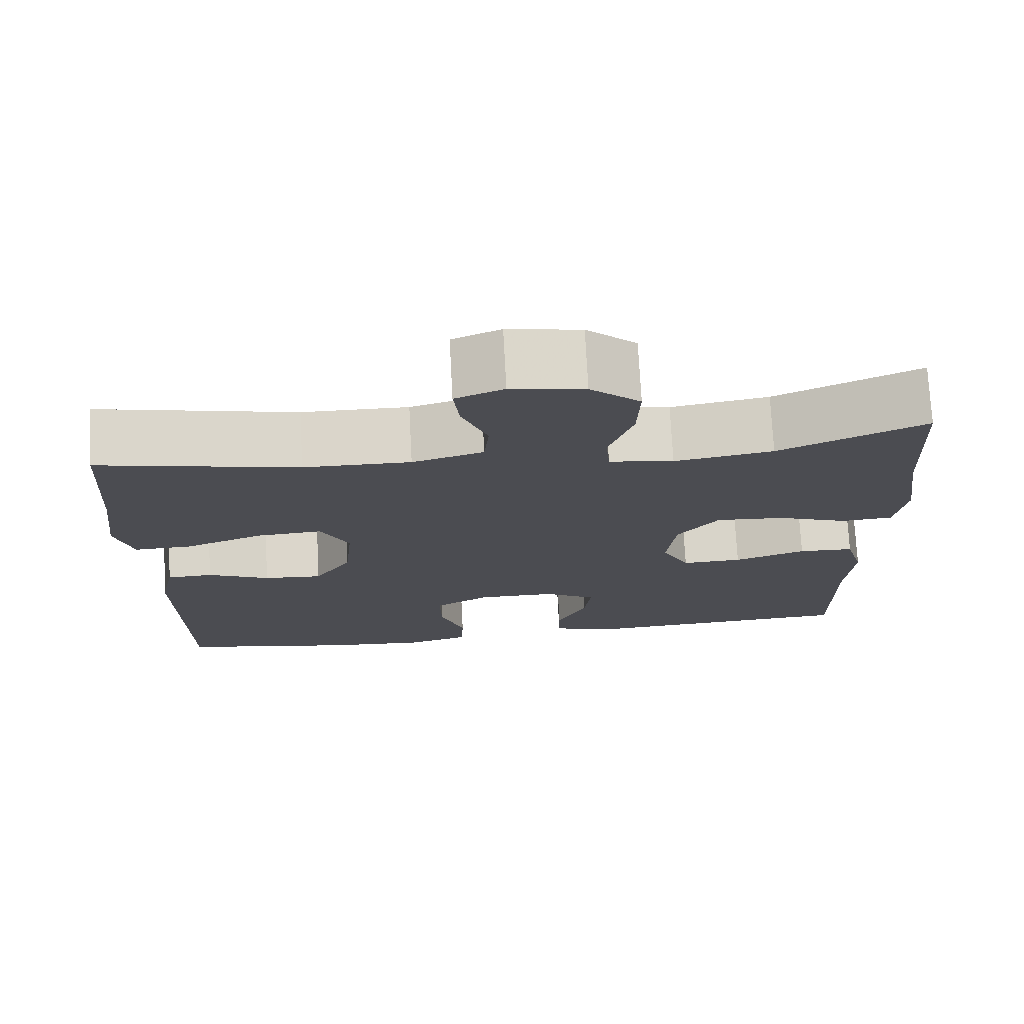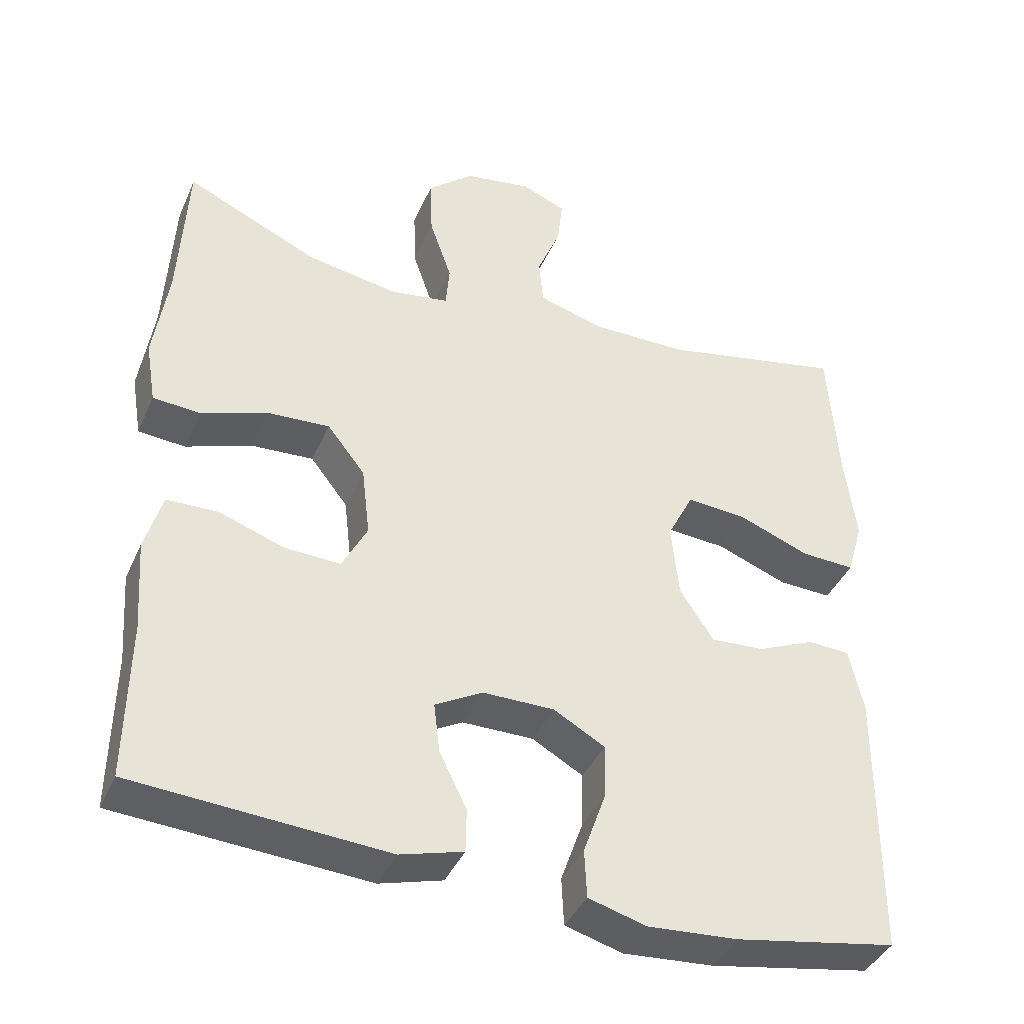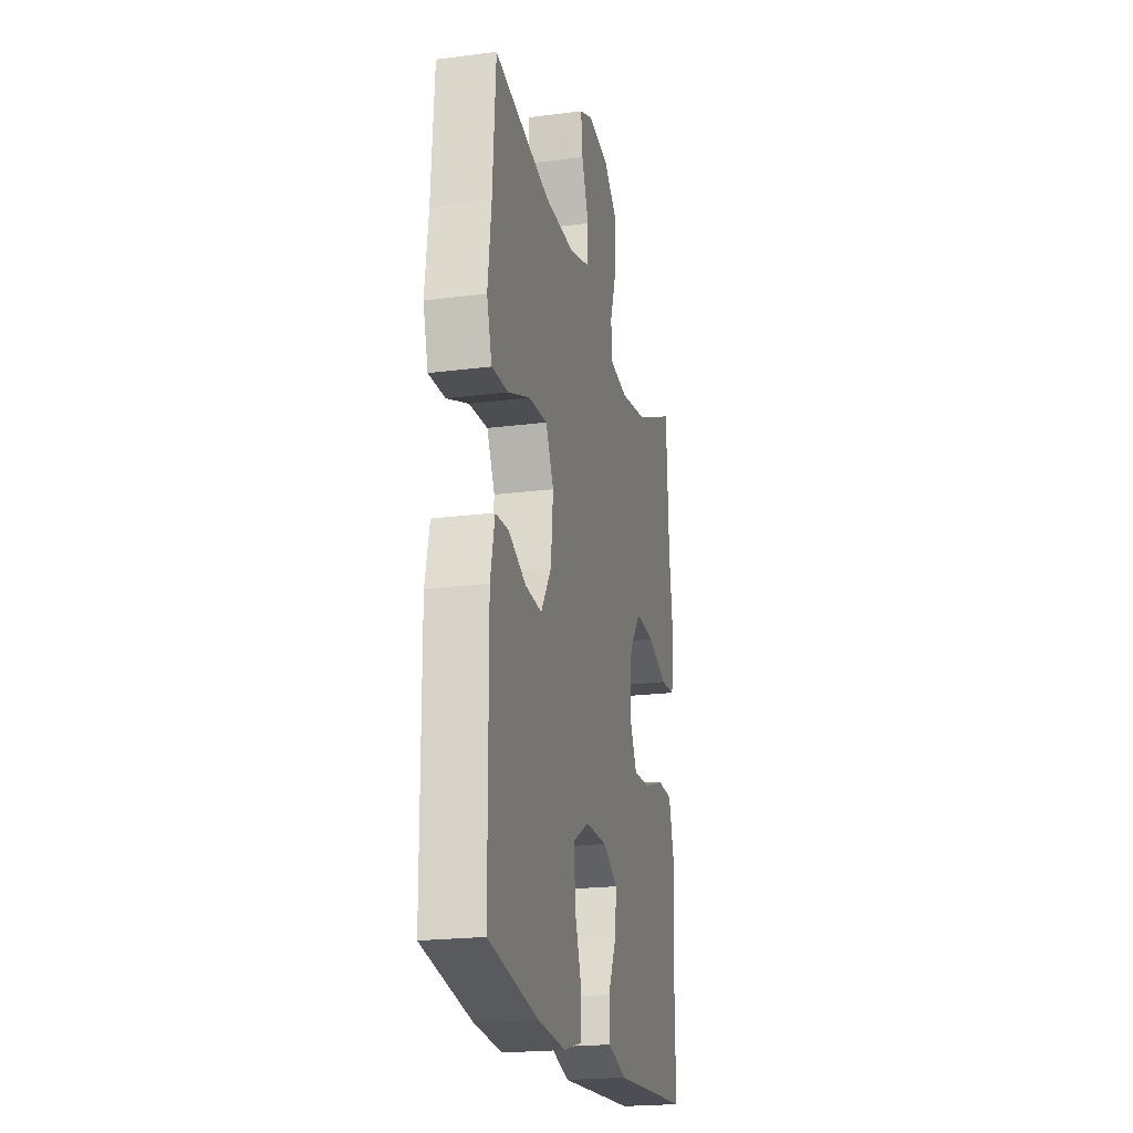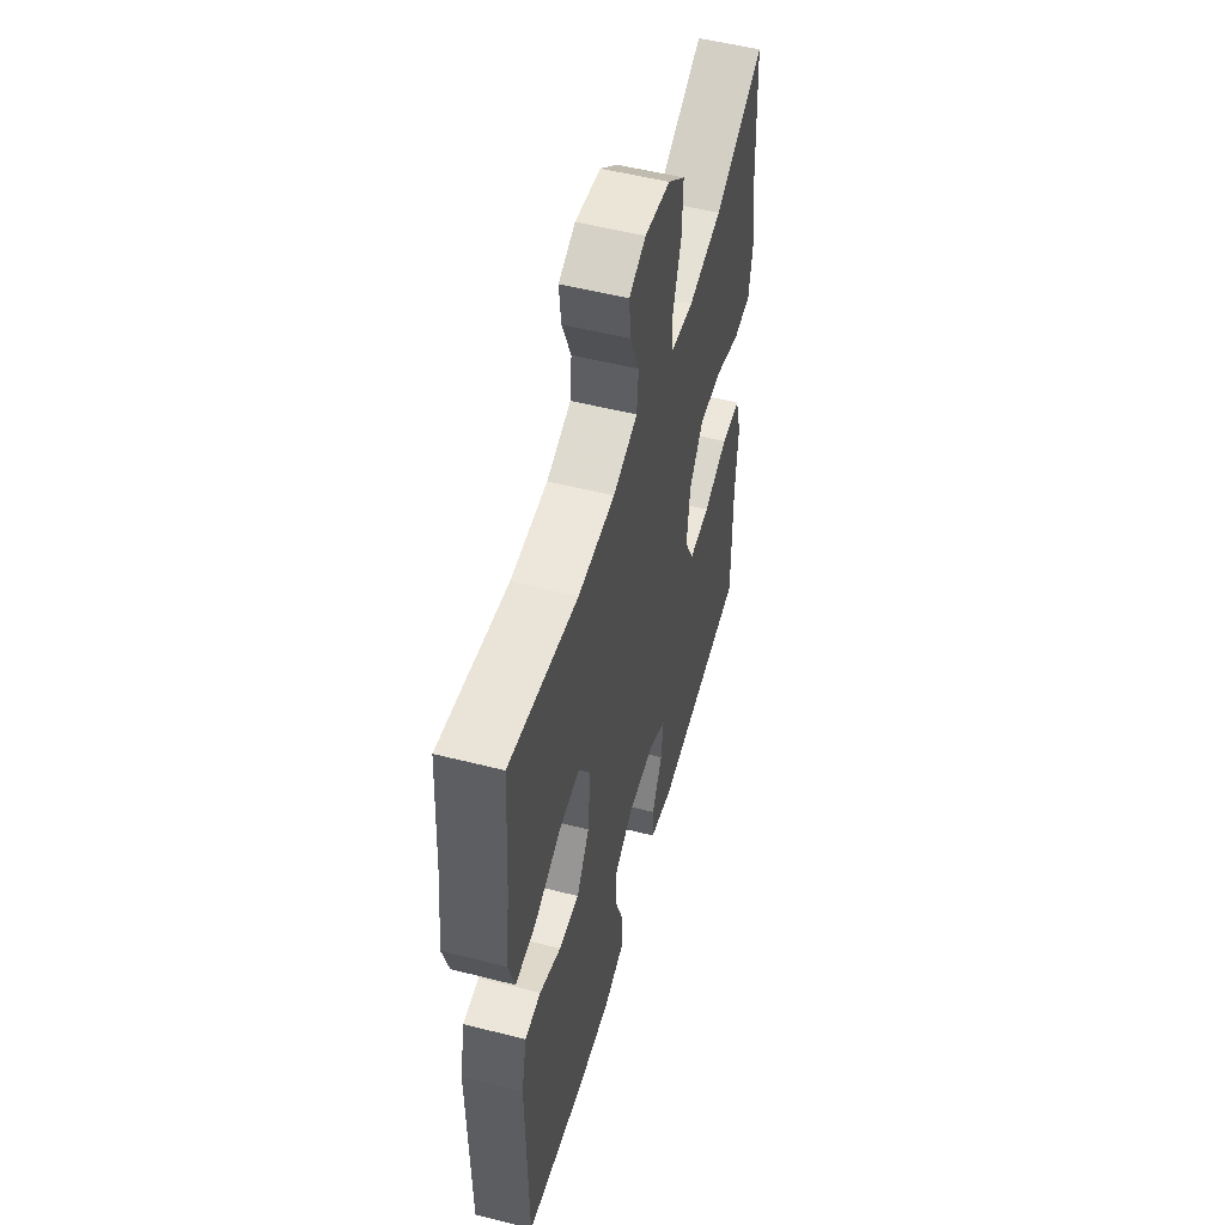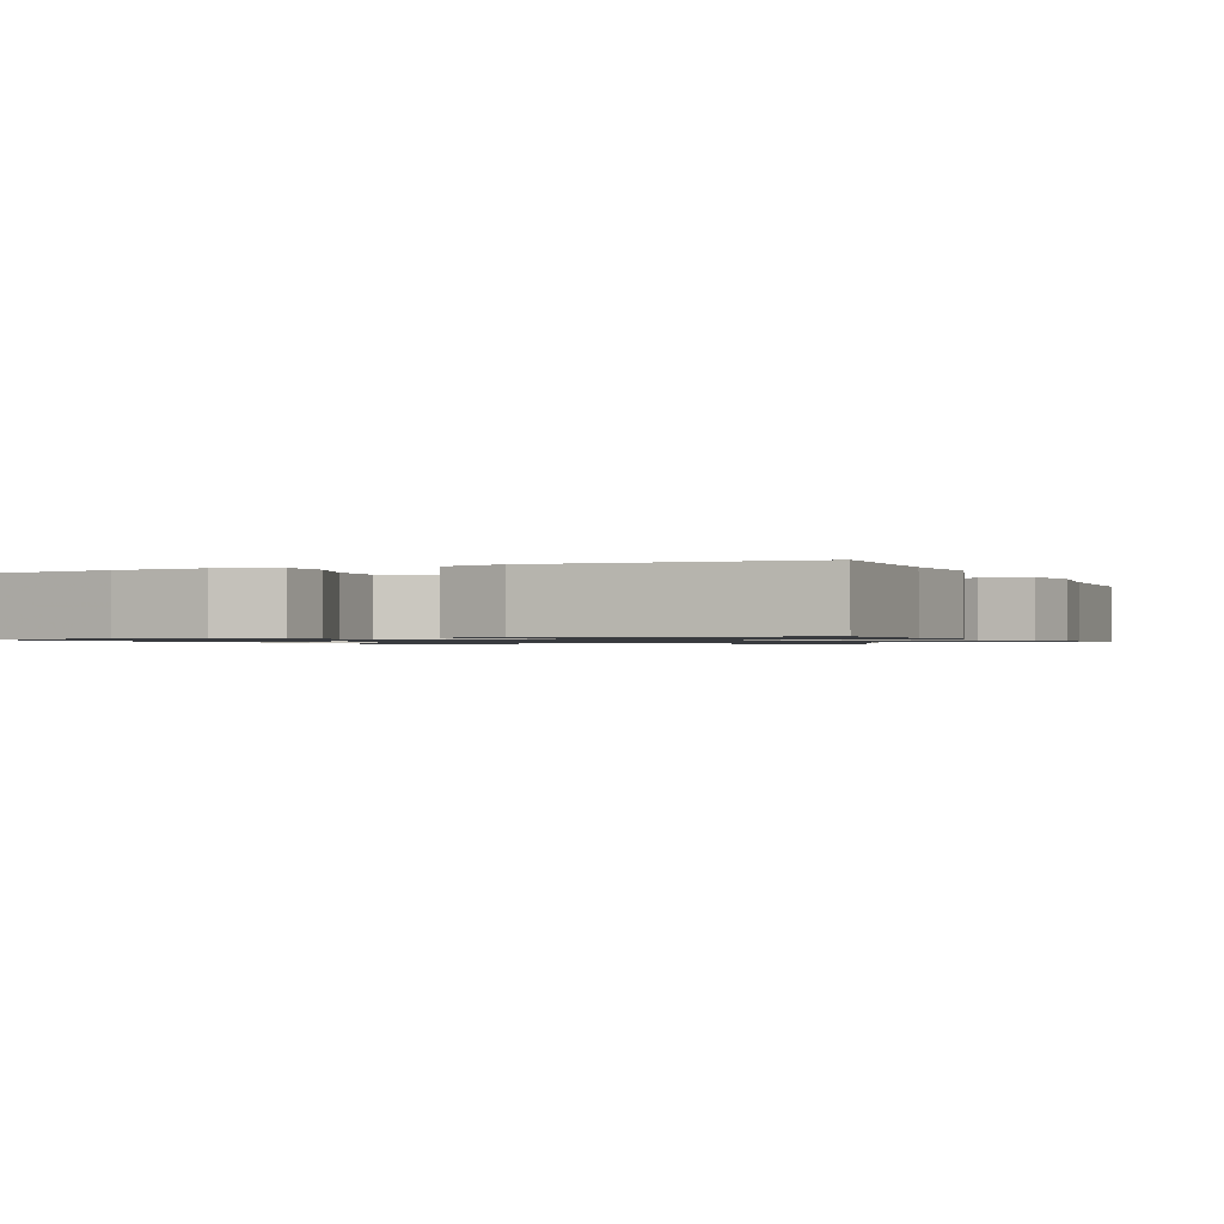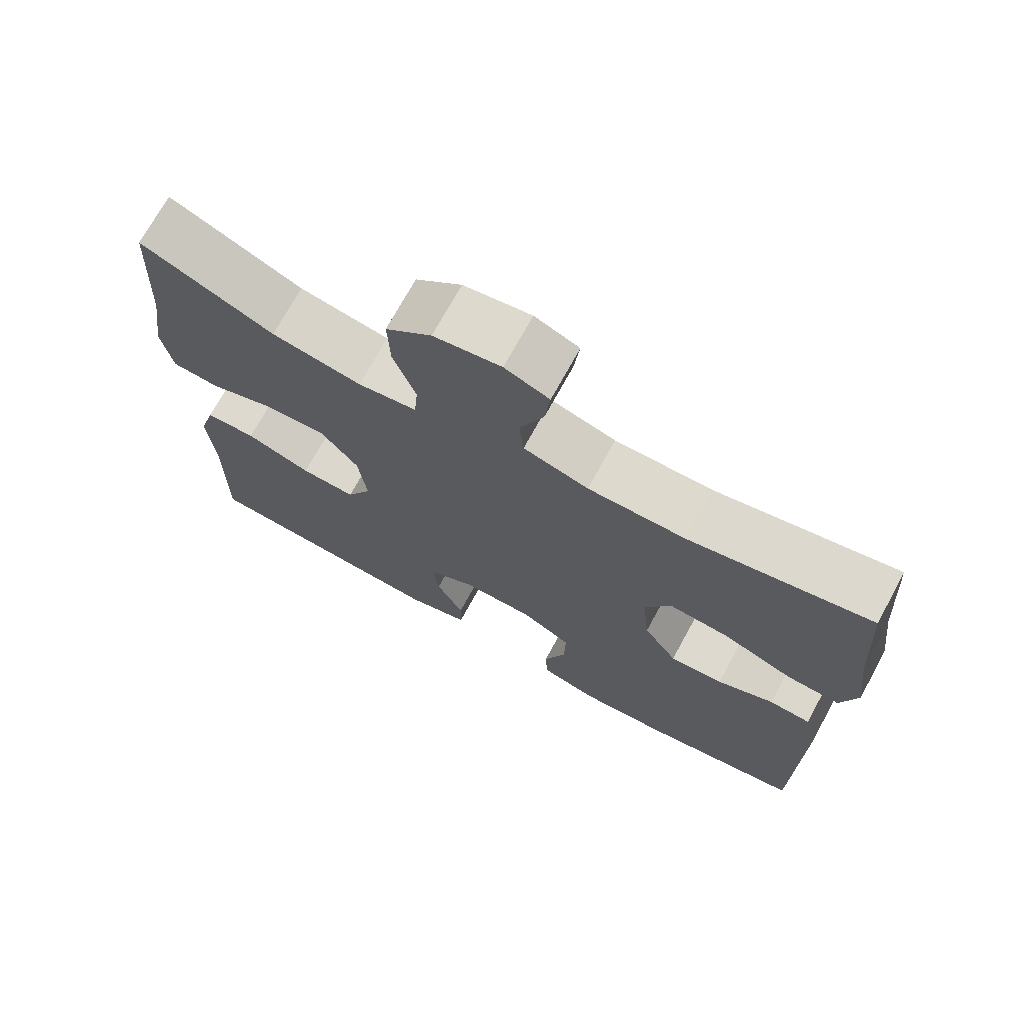
<metadata>
{"format":"obj","ext":"obj","renderer":"f3d","projection":"perspective","resolution":1024,"background":"white","views":[{"elev":74.3,"azim":177.0,"up":"+Z"},{"elev":-40.2,"azim":-22.3,"up":"+Z"},{"elev":-21.2,"azim":102.9,"up":"+Z"},{"elev":53.4,"azim":105.2,"up":"+Z"},{"elev":-1.0,"azim":-155.8,"up":"+Y"},{"elev":72.1,"azim":28.7,"up":"+Z"}]}
</metadata>
<code>
v -0.5 0.07 0.5
v -0.32 0.07 0.418
v -0.198 0.07 0.397
v -0.118 0.07 0.409
v -0.113 0.07 0.468
v -0.143 0.07 0.555
v -0.146 0.07 0.637
v -0.084 0.07 0.69
v 0.007 0.07 0.705
v 0.067 0.07 0.68
v 0.06 0.07 0.616
v 0.028 0.07 0.537
v 0.034 0.07 0.474
v 0.122 0.07 0.448
v 0.254 0.07 0.449
v 0.5 0.07 0.5
v 0.513 0.07 0.306
v 0.528 0.07 0.185
v 0.506 0.07 0.11
v 0.434 0.07 0.113
v 0.338 0.07 0.15
v 0.256 0.07 0.156
v 0.221 0.07 0.087
v 0.231 0.07 -0.014
v 0.277 0.07 -0.084
v 0.35 0.07 -0.079
v 0.427 0.07 -0.045
v 0.484 0.07 -0.048
v 0.503 0.07 -0.134
v 0.5 0.07 -0.5
v 0.282 0.07 -0.539
v 0.16 0.07 -0.548
v 0.082 0.07 -0.526
v 0.079 0.07 -0.461
v 0.109 0.07 -0.376
v 0.111 0.07 -0.301
v 0.042 0.07 -0.262
v -0.055 0.07 -0.262
v -0.119 0.07 -0.298
v -0.111 0.07 -0.365
v -0.074 0.07 -0.44
v -0.075 0.07 -0.499
v -0.16 0.07 -0.523
v -0.5 0.07 -0.5
v -0.497 0.07 -0.286
v -0.506 0.07 -0.163
v -0.483 0.07 -0.083
v -0.414 0.07 -0.081
v -0.325 0.07 -0.112
v -0.25 0.07 -0.115
v -0.216 0.07 -0.049
v -0.227 0.07 0.046
v -0.278 0.07 0.111
v -0.363 0.07 0.106
v -0.452 0.07 0.074
v -0.516 0.07 0.079
v -0.53 0.07 0.163
v -0.511 0.07 0.292
v -0.5 0 0.5
v -0.32 0 0.418
v -0.198 0 0.397
v -0.118 0 0.409
v -0.113 0 0.468
v -0.143 0 0.555
v -0.146 0 0.637
v -0.084 0 0.69
v 0.007 0 0.705
v 0.067 0 0.68
v 0.06 0 0.616
v 0.028 0 0.537
v 0.034 0 0.474
v 0.122 0 0.448
v 0.254 0 0.449
v 0.5 0 0.5
v 0.513 0 0.306
v 0.528 0 0.185
v 0.506 0 0.11
v 0.434 0 0.113
v 0.338 0 0.15
v 0.256 0 0.156
v 0.221 0 0.087
v 0.231 0 -0.014
v 0.277 0 -0.084
v 0.35 0 -0.079
v 0.427 0 -0.045
v 0.484 0 -0.048
v 0.503 0 -0.134
v 0.5 0 -0.5
v 0.282 0 -0.539
v 0.16 0 -0.548
v 0.082 0 -0.526
v 0.079 0 -0.461
v 0.109 0 -0.376
v 0.111 0 -0.301
v 0.042 0 -0.262
v -0.055 0 -0.262
v -0.119 0 -0.298
v -0.111 0 -0.365
v -0.074 0 -0.44
v -0.075 0 -0.499
v -0.16 0 -0.523
v -0.5 0 -0.5
v -0.497 0 -0.286
v -0.506 0 -0.163
v -0.483 0 -0.083
v -0.414 0 -0.081
v -0.325 0 -0.112
v -0.25 0 -0.115
v -0.216 0 -0.049
v -0.227 0 0.046
v -0.278 0 0.111
v -0.363 0 0.106
v -0.452 0 0.074
v -0.516 0 0.079
v -0.53 0 0.163
v -0.511 0 0.292
f 56 57 58
f 55 56 58
f 54 55 58
f 58 1 2
f 54 58 2
f 53 54 2
f 52 53 2 3
f 51 52 3 4
f 47 48 49
f 46 47 49
f 45 46 49
f 45 49 50
f 44 45 50
f 43 44 50
f 42 43 50
f 41 42 50
f 40 41 50
f 39 40 50 51
f 33 34 35
f 32 33 35
f 31 32 35
f 30 31 35
f 29 30 35
f 28 29 35
f 27 28 35
f 26 27 35
f 25 26 35 36
f 24 25 36 37
f 19 20 21
f 18 19 21
f 17 18 21
f 17 21 22
f 16 17 22
f 15 16 22
f 14 15 22 23
f 10 11 12
f 9 10 12
f 8 9 12
f 7 8 12
f 6 7 12
f 5 6 12
f 4 5 12 13
f 14 23 24
f 13 14 24
f 4 13 24
f 51 4 24
f 39 51 24
f 38 39 24
f 24 37 38
f 116 115 114
f 116 114 113
f 116 113 112
f 60 59 116
f 60 116 112
f 60 112 111
f 61 60 111 110
f 62 61 110 109
f 107 106 105
f 107 105 104
f 107 104 103
f 108 107 103
f 108 103 102
f 108 102 101
f 108 101 100
f 108 100 99
f 108 99 98
f 109 108 98 97
f 93 92 91
f 93 91 90
f 93 90 89
f 93 89 88
f 93 88 87
f 93 87 86
f 93 86 85
f 93 85 84
f 94 93 84 83
f 95 94 83 82
f 79 78 77
f 79 77 76
f 79 76 75
f 80 79 75
f 80 75 74
f 80 74 73
f 81 80 73 72
f 70 69 68
f 70 68 67
f 70 67 66
f 70 66 65
f 70 65 64
f 70 64 63
f 71 70 63 62
f 82 81 72
f 82 72 71
f 82 71 62
f 82 62 109
f 82 109 97
f 82 97 96
f 96 95 82
f 1 59 60 2
f 2 60 61 3
f 3 61 62 4
f 4 62 63 5
f 5 63 64 6
f 6 64 65 7
f 7 65 66 8
f 8 66 67 9
f 9 67 68 10
f 10 68 69 11
f 11 69 70 12
f 12 70 71 13
f 13 71 72 14
f 14 72 73 15
f 15 73 74 16
f 16 74 75 17
f 17 75 76 18
f 18 76 77 19
f 19 77 78 20
f 20 78 79 21
f 21 79 80 22
f 22 80 81 23
f 23 81 82 24
f 24 82 83 25
f 25 83 84 26
f 26 84 85 27
f 27 85 86 28
f 28 86 87 29
f 29 87 88 30
f 30 88 89 31
f 31 89 90 32
f 32 90 91 33
f 33 91 92 34
f 34 92 93 35
f 35 93 94 36
f 36 94 95 37
f 37 95 96 38
f 38 96 97 39
f 39 97 98 40
f 40 98 99 41
f 41 99 100 42
f 42 100 101 43
f 43 101 102 44
f 44 102 103 45
f 45 103 104 46
f 46 104 105 47
f 47 105 106 48
f 48 106 107 49
f 49 107 108 50
f 50 108 109 51
f 51 109 110 52
f 52 110 111 53
f 53 111 112 54
f 54 112 113 55
f 55 113 114 56
f 56 114 115 57
f 57 115 116 58
f 58 116 59 1

</code>
